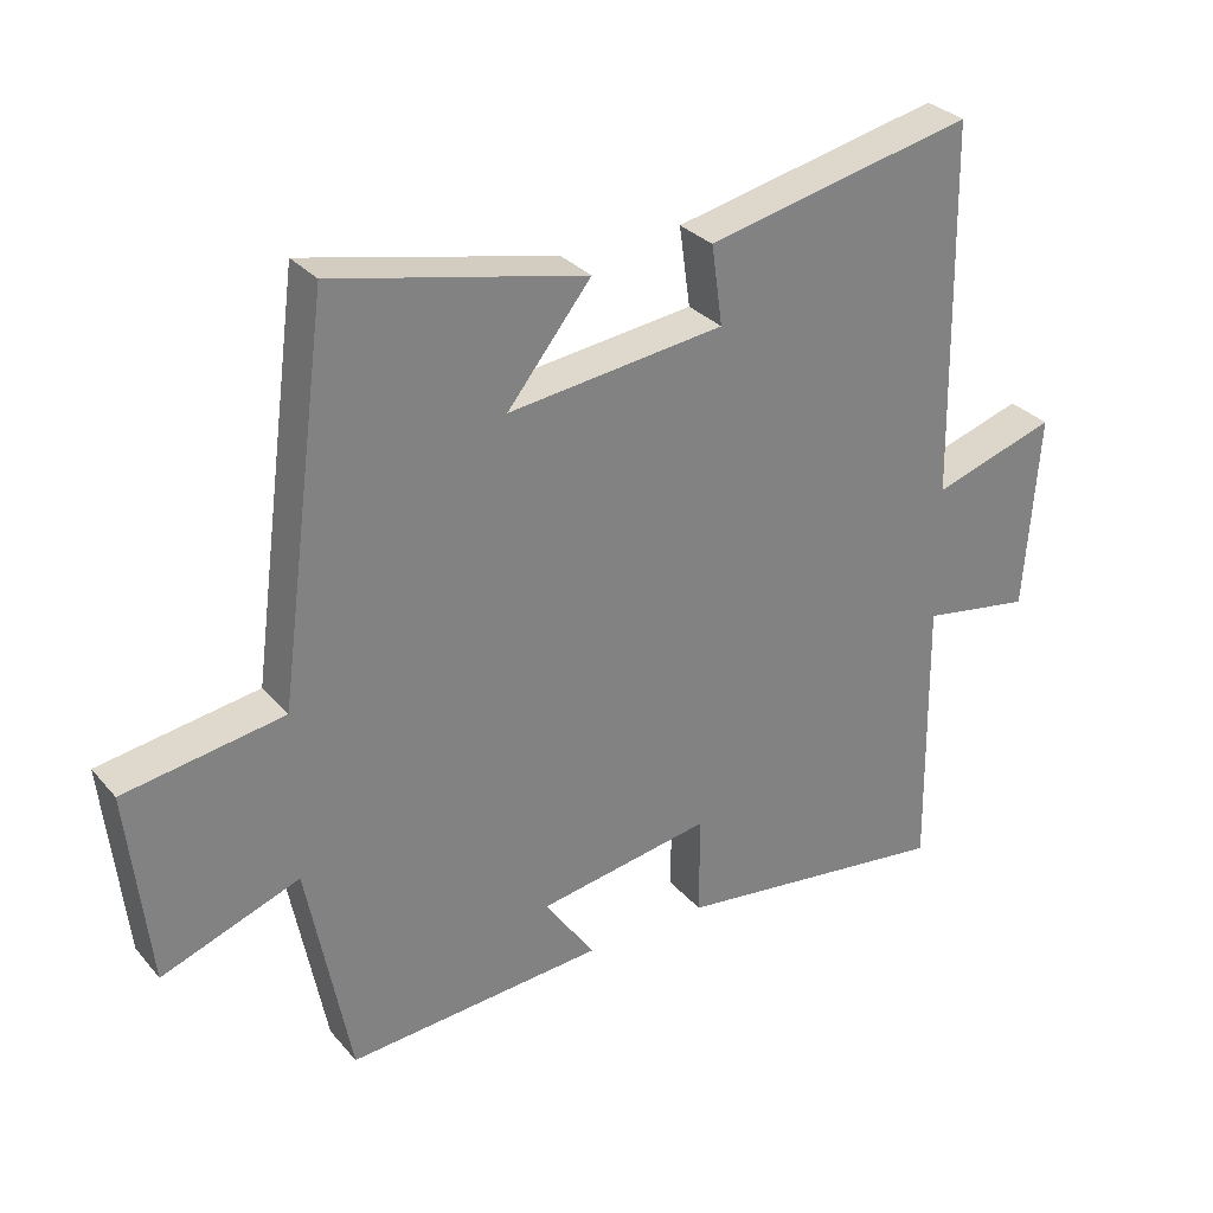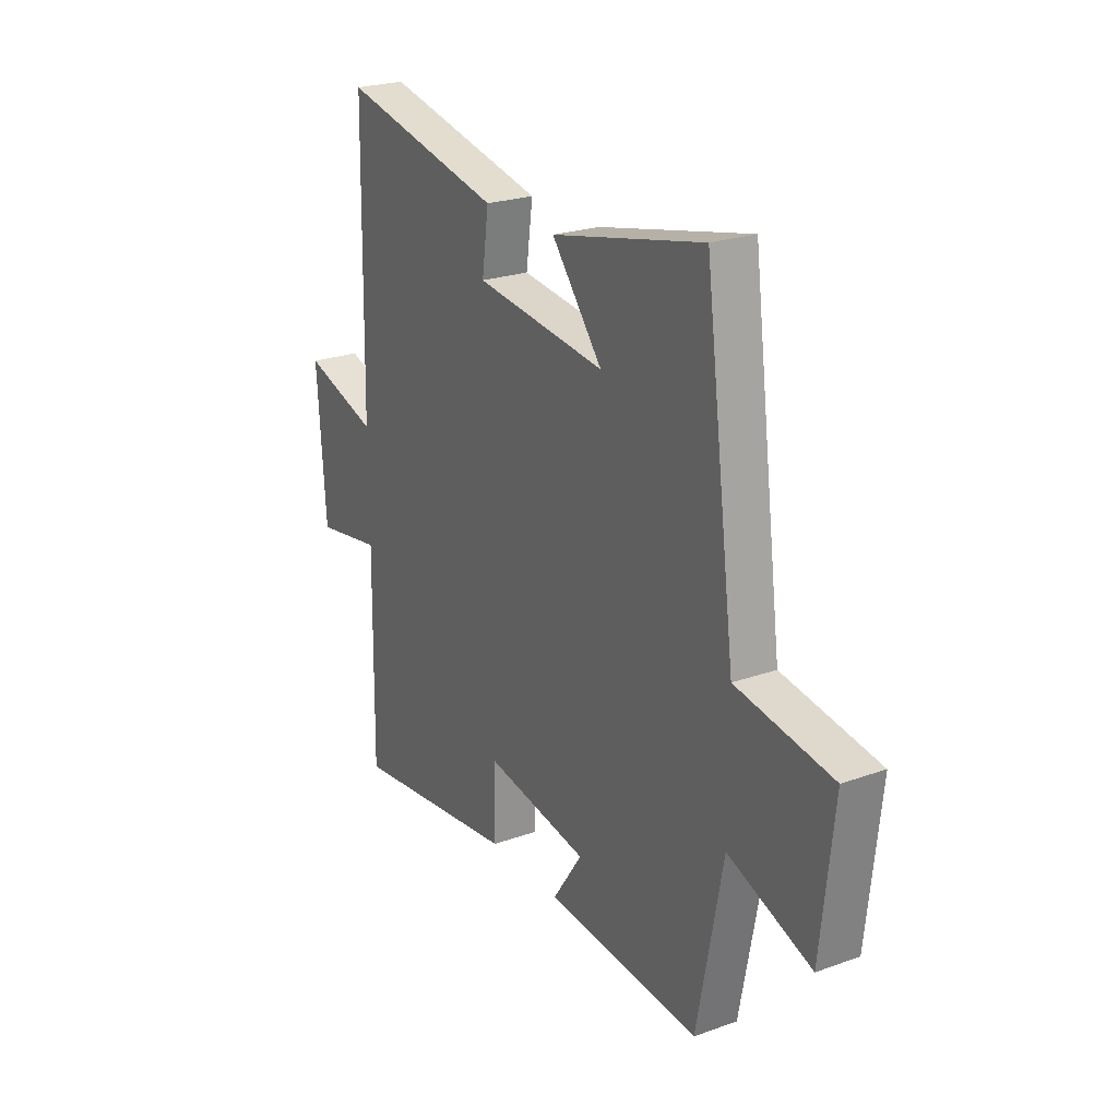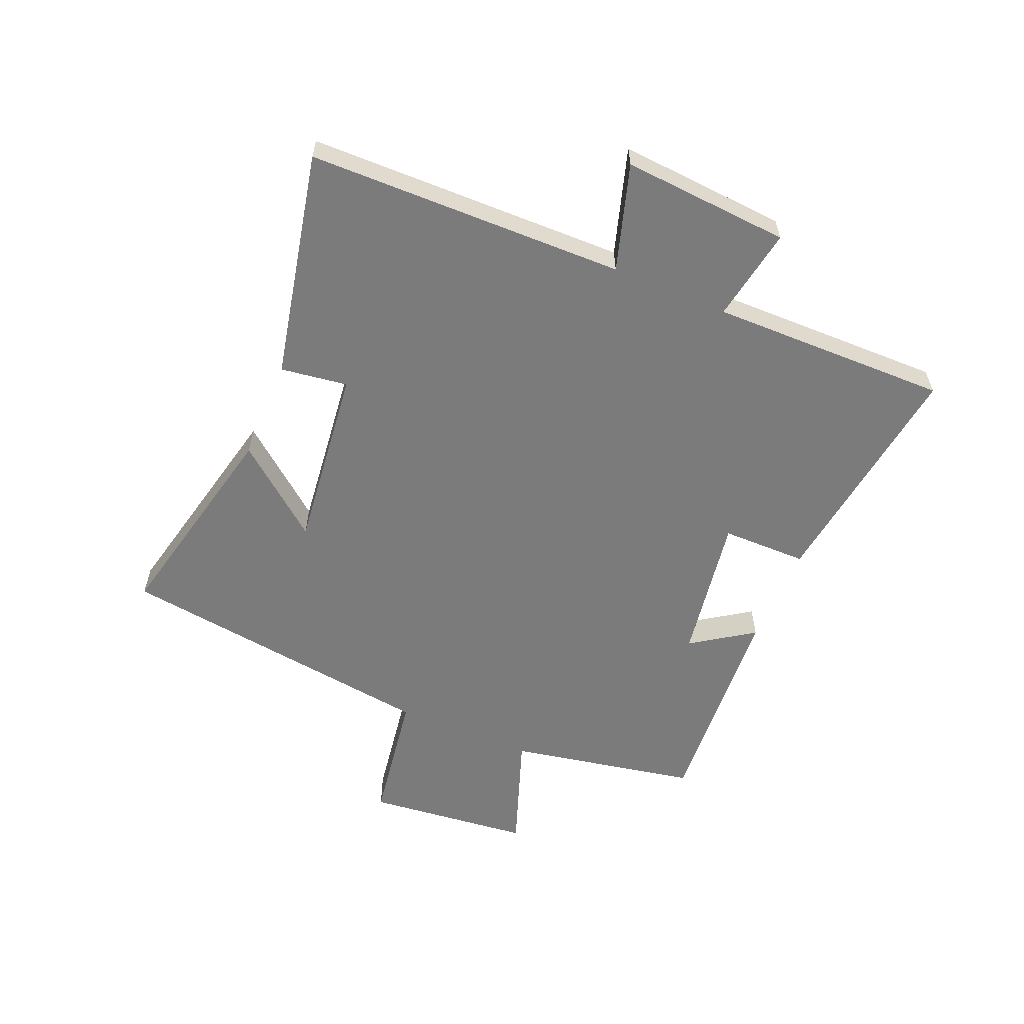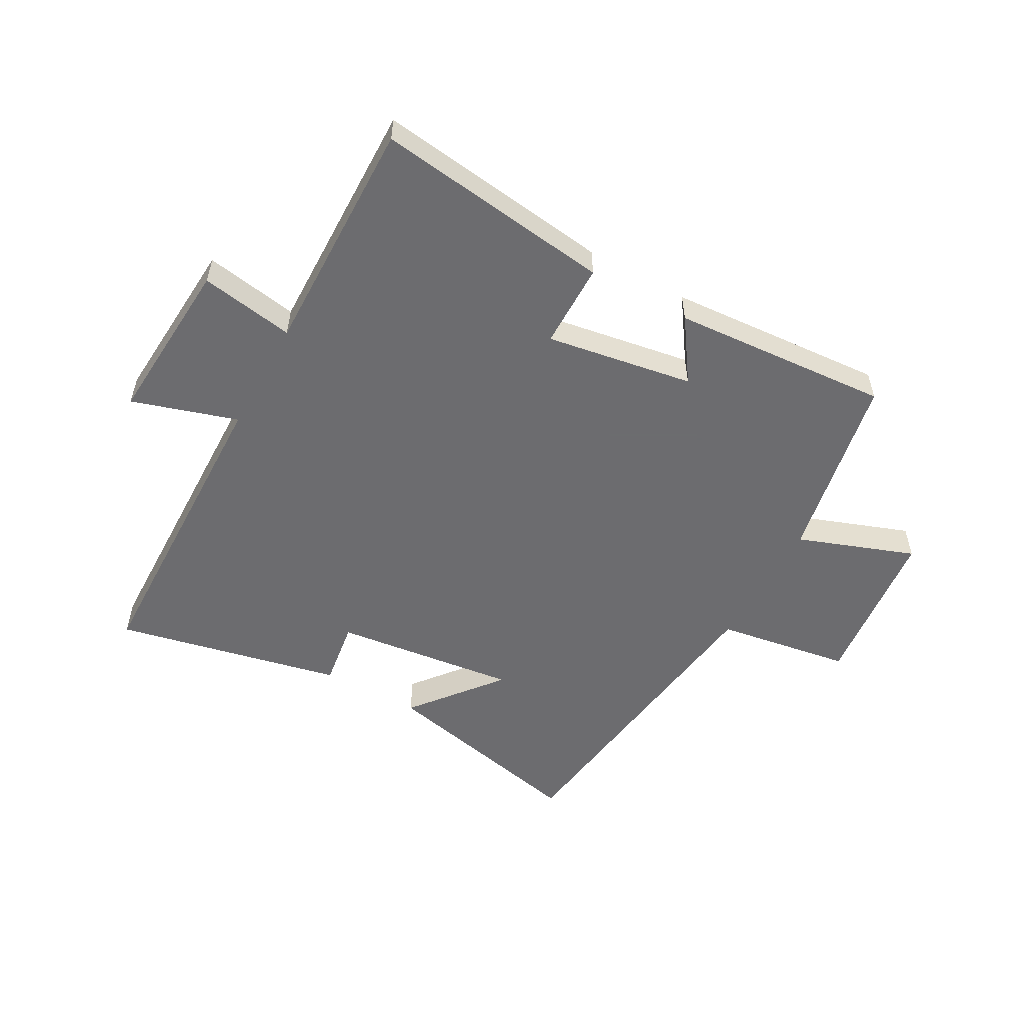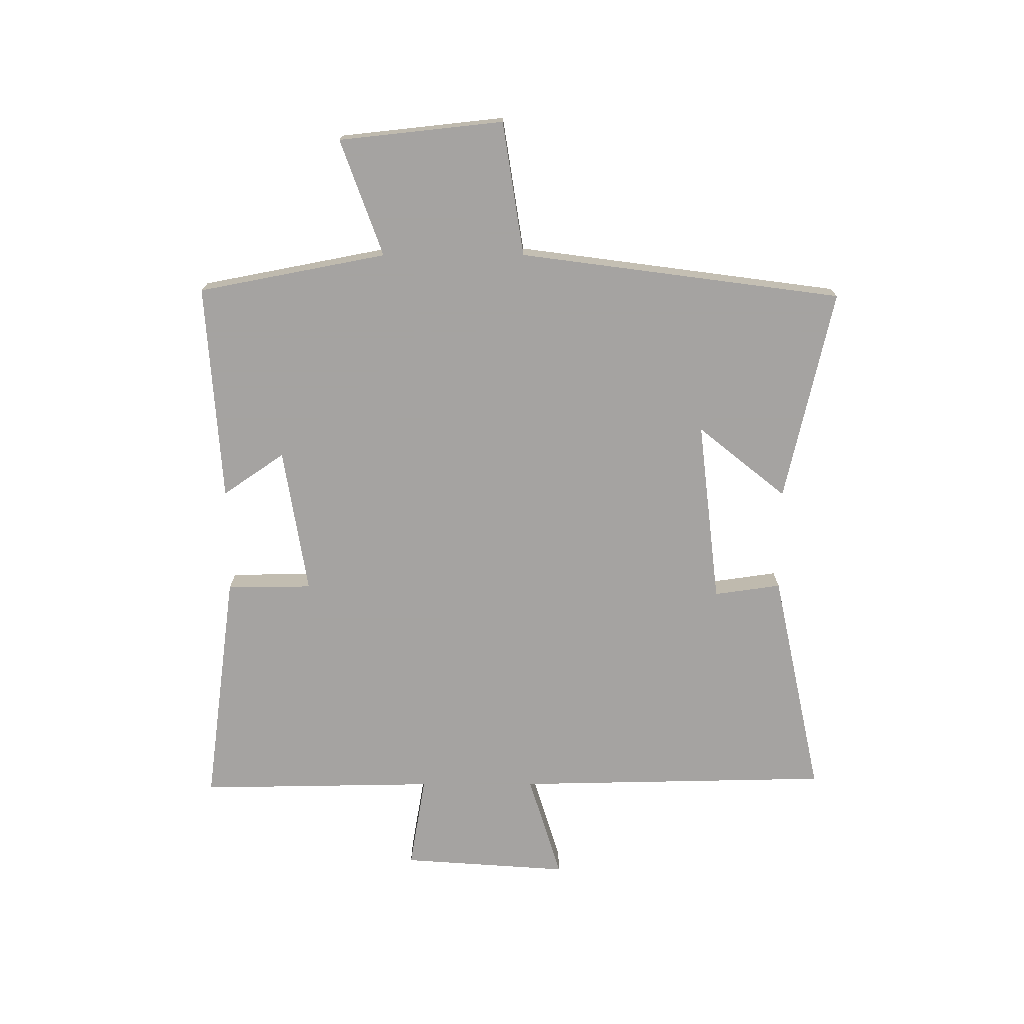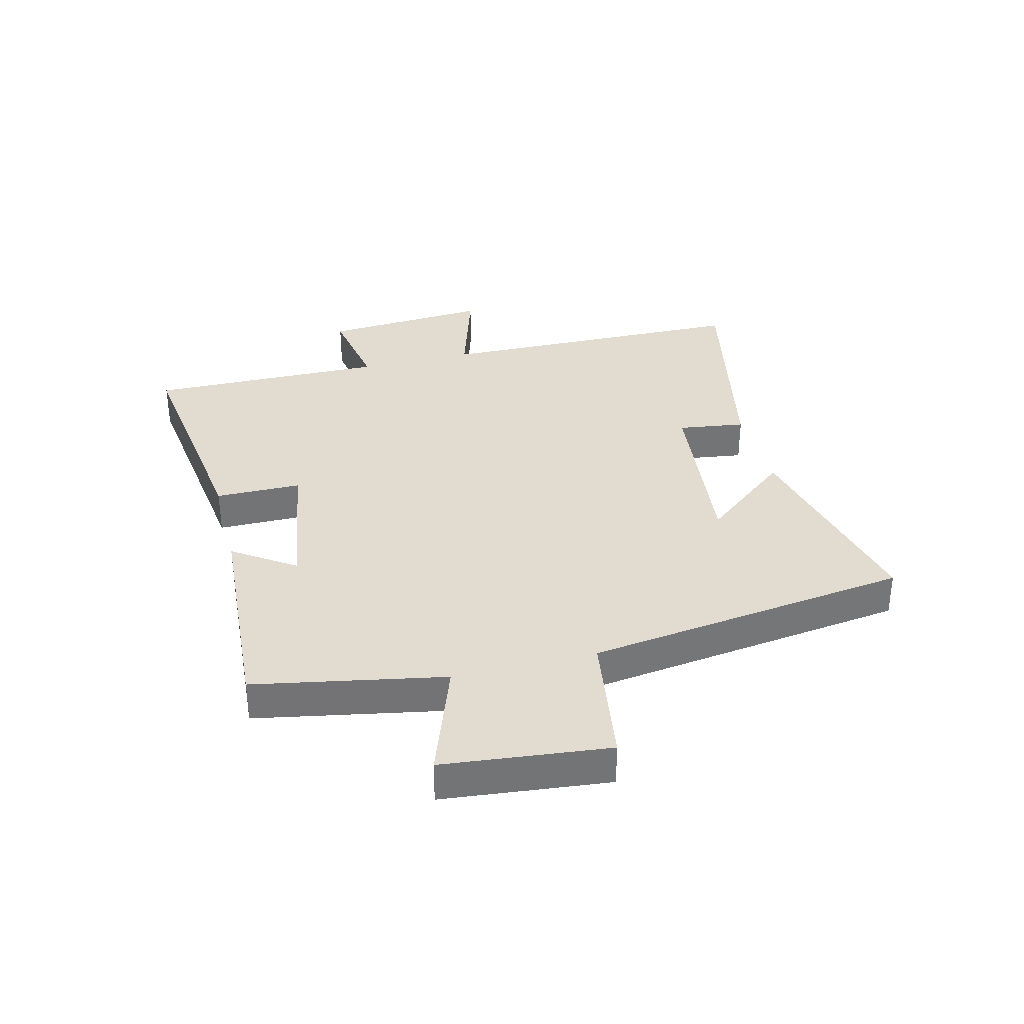
<metadata>
{"format":"obj","ext":"obj","renderer":"f3d","projection":"perspective","resolution":1024,"background":"white","views":[{"elev":30.5,"azim":-33.0,"up":"+Z"},{"elev":23.8,"azim":-120.8,"up":"+Z"},{"elev":-58.5,"azim":67.1,"up":"+Y"},{"elev":-53.8,"azim":151.1,"up":"+Y"},{"elev":-73.1,"azim":-89.9,"up":"+Y"},{"elev":34.3,"azim":-104.3,"up":"+Y"}]}
</metadata>
<code>
v 0.506 0.07 -0.553
v 0.107 0.07 -0.5
v 0.106 0.07 -0.356
v -0.142 0.07 -0.396
v -0.071 0.07 -0.5
v -0.439 0.07 -0.525
v -0.5 0.07 -0.207
v -0.697 0.07 -0.278
v -0.727 0.07 0
v -0.5 0.07 0.035
v -0.427 0.07 0.581
v -0.068 0.07 0.5
v -0.188 0.07 0.351
v 0.122 0.07 0.387
v 0.106 0.07 0.5
v 0.49 0.07 0.582
v 0.5 0.07 0.048
v 0.678 0.07 0.103
v 0.658 0.07 -0.179
v 0.5 0.07 -0.152
v 0.506 0 -0.553
v 0.107 0 -0.5
v 0.106 0 -0.356
v -0.142 0 -0.396
v -0.071 0 -0.5
v -0.439 0 -0.525
v -0.5 0 -0.207
v -0.697 0 -0.278
v -0.727 0 0
v -0.5 0 0.035
v -0.427 0 0.581
v -0.068 0 0.5
v -0.188 0 0.351
v 0.122 0 0.387
v 0.106 0 0.5
v 0.49 0 0.582
v 0.5 0 0.048
v 0.678 0 0.103
v 0.658 0 -0.179
v 0.5 0 -0.152
f 17 18 19 20
f 16 17 20
f 15 16 20
f 14 15 20
f 13 14 20 1
f 10 11 12 13
f 10 13 1
f 7 8 9 10
f 6 7 10
f 5 6 10
f 4 5 10
f 3 4 10
f 3 10 1
f 1 2 3
f 40 39 38 37
f 40 37 36
f 40 36 35
f 40 35 34
f 21 40 34 33
f 33 32 31 30
f 21 33 30
f 30 29 28 27
f 30 27 26
f 30 26 25
f 30 25 24
f 30 24 23
f 21 30 23
f 23 22 21
f 1 21 22 2
f 2 22 23 3
f 3 23 24 4
f 4 24 25 5
f 5 25 26 6
f 6 26 27 7
f 7 27 28 8
f 8 28 29 9
f 9 29 30 10
f 10 30 31 11
f 11 31 32 12
f 12 32 33 13
f 13 33 34 14
f 14 34 35 15
f 15 35 36 16
f 16 36 37 17
f 17 37 38 18
f 18 38 39 19
f 19 39 40 20
f 20 40 21 1

</code>
